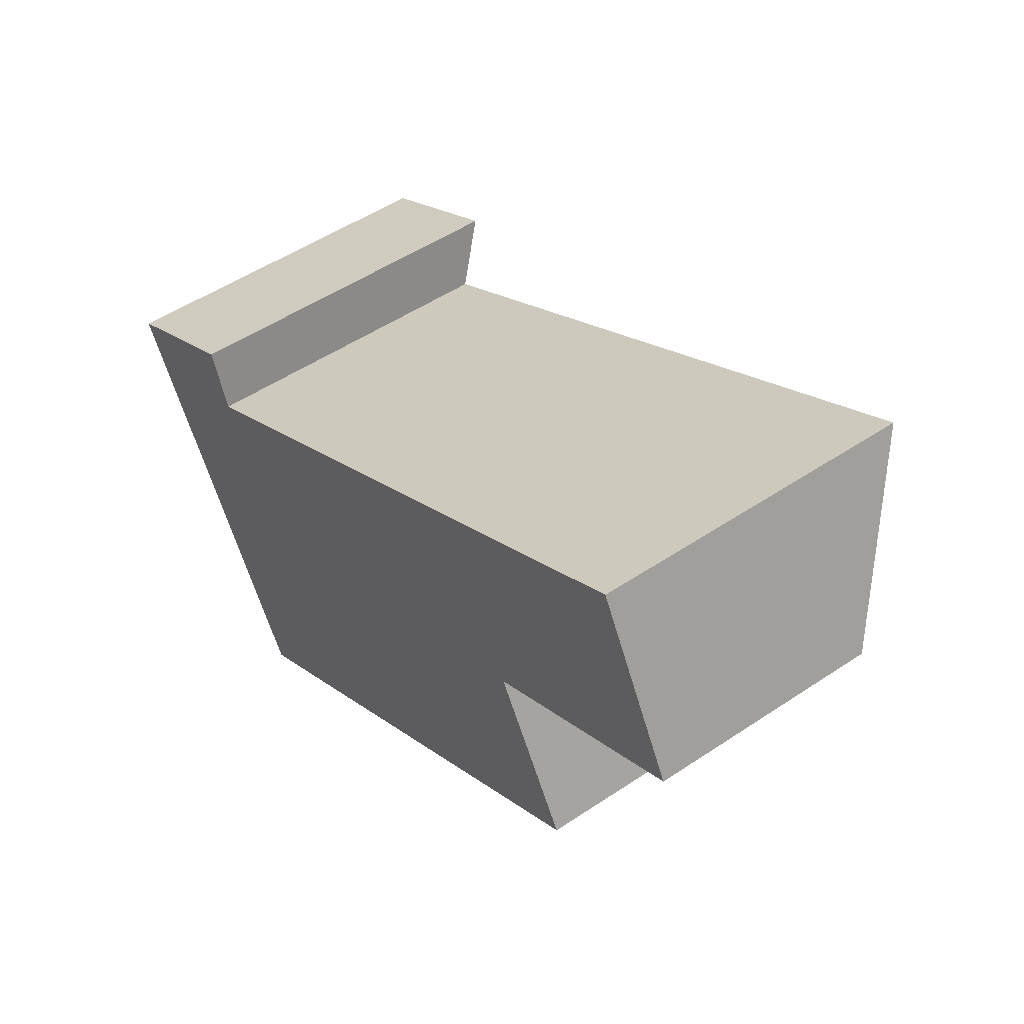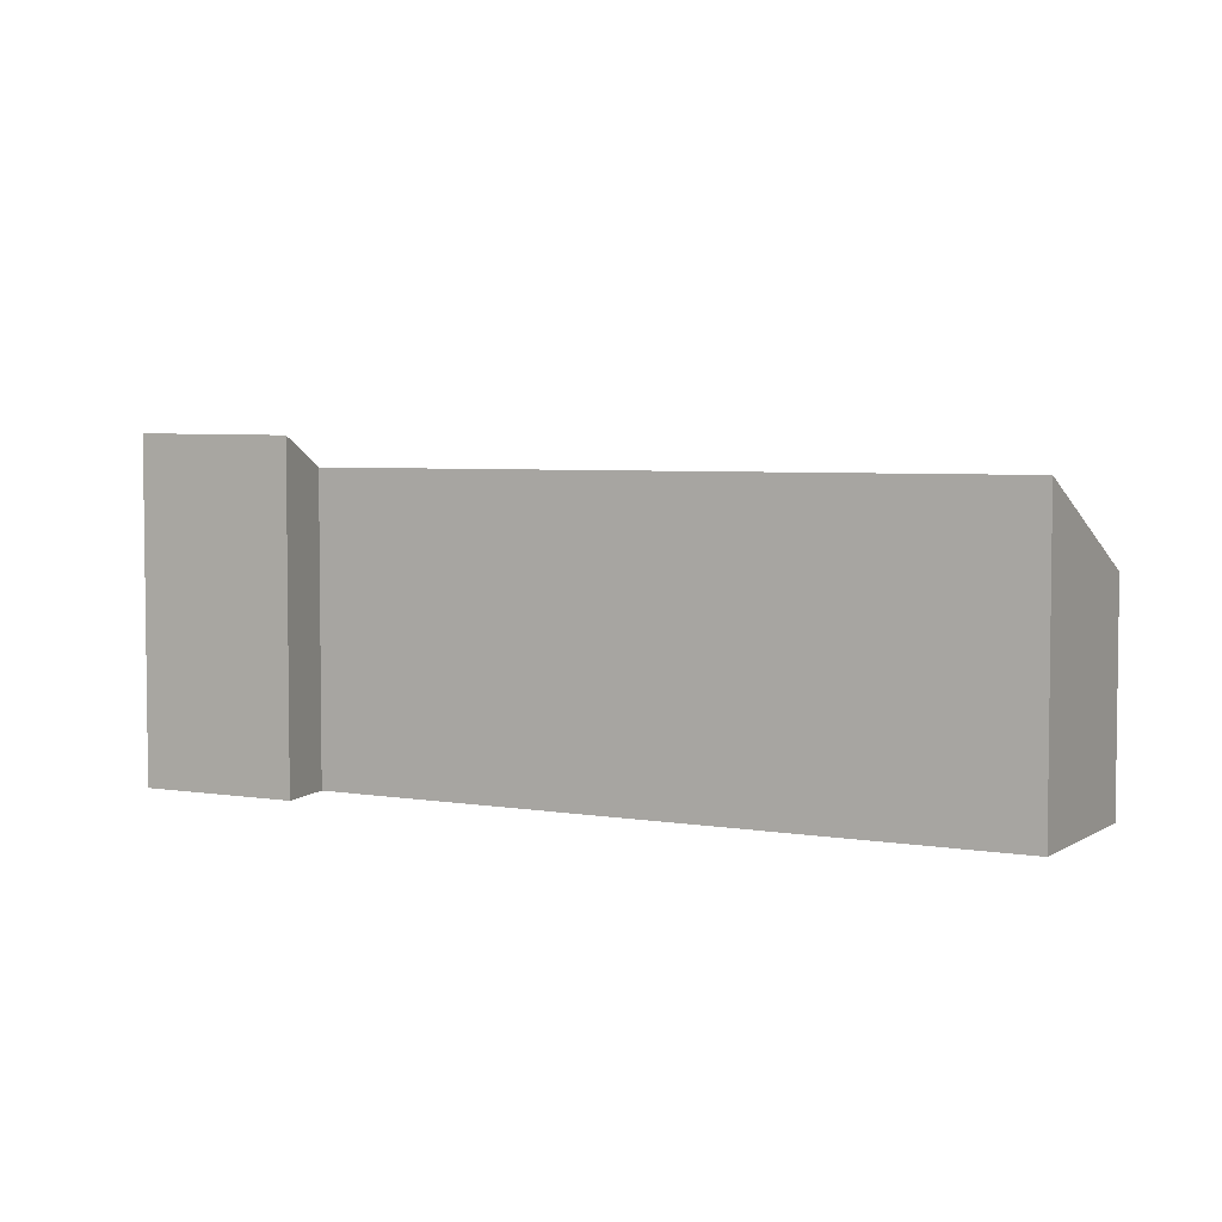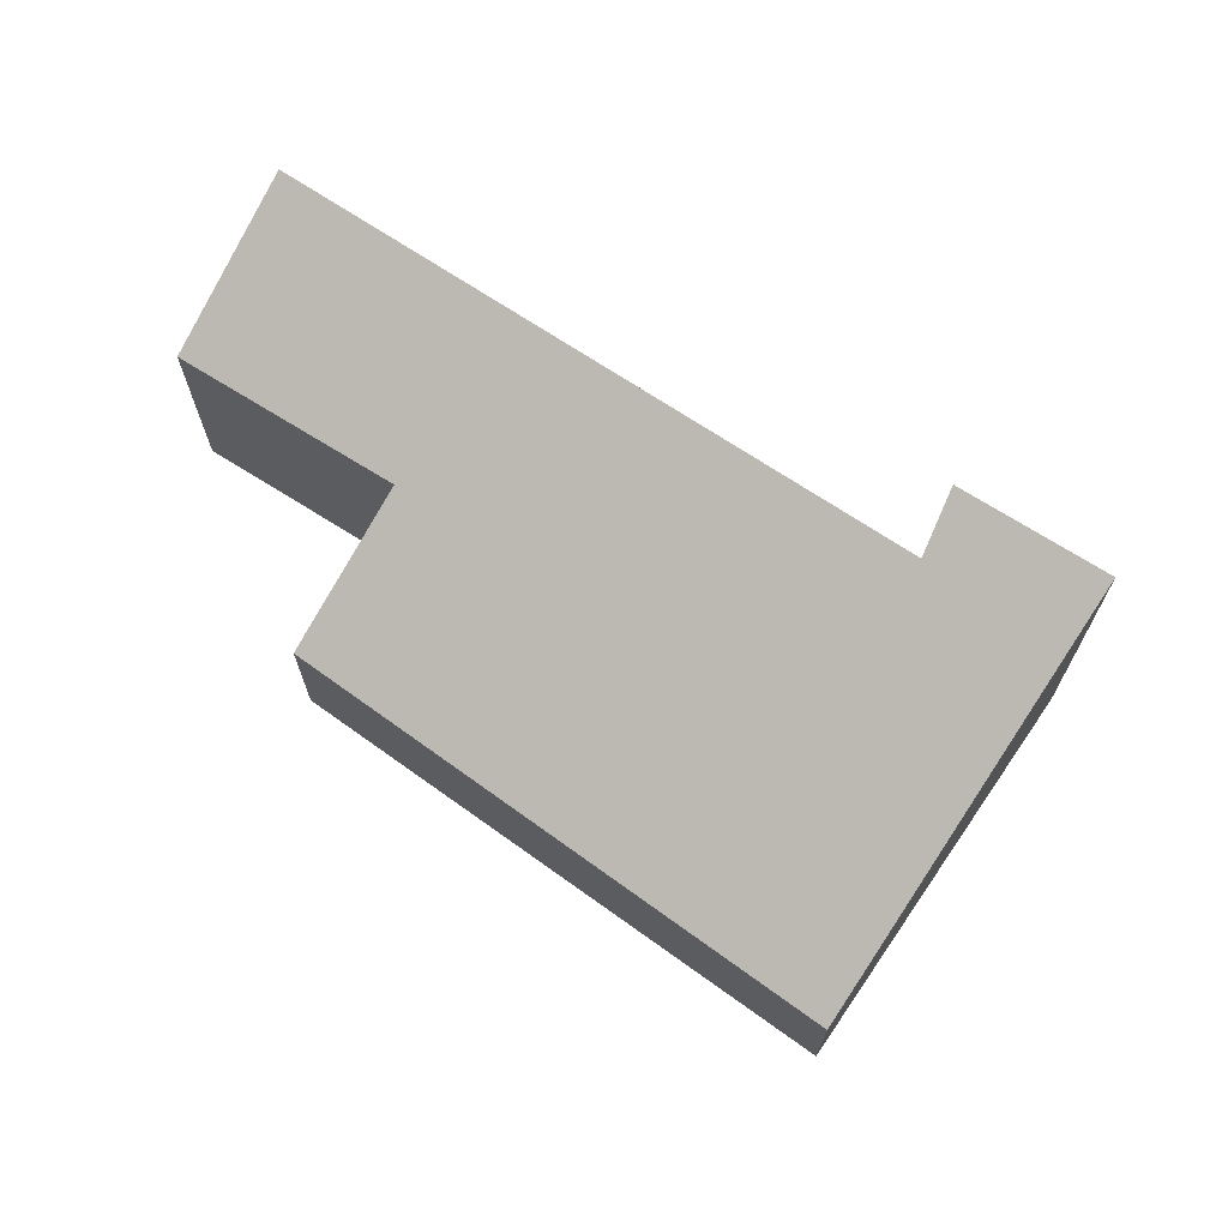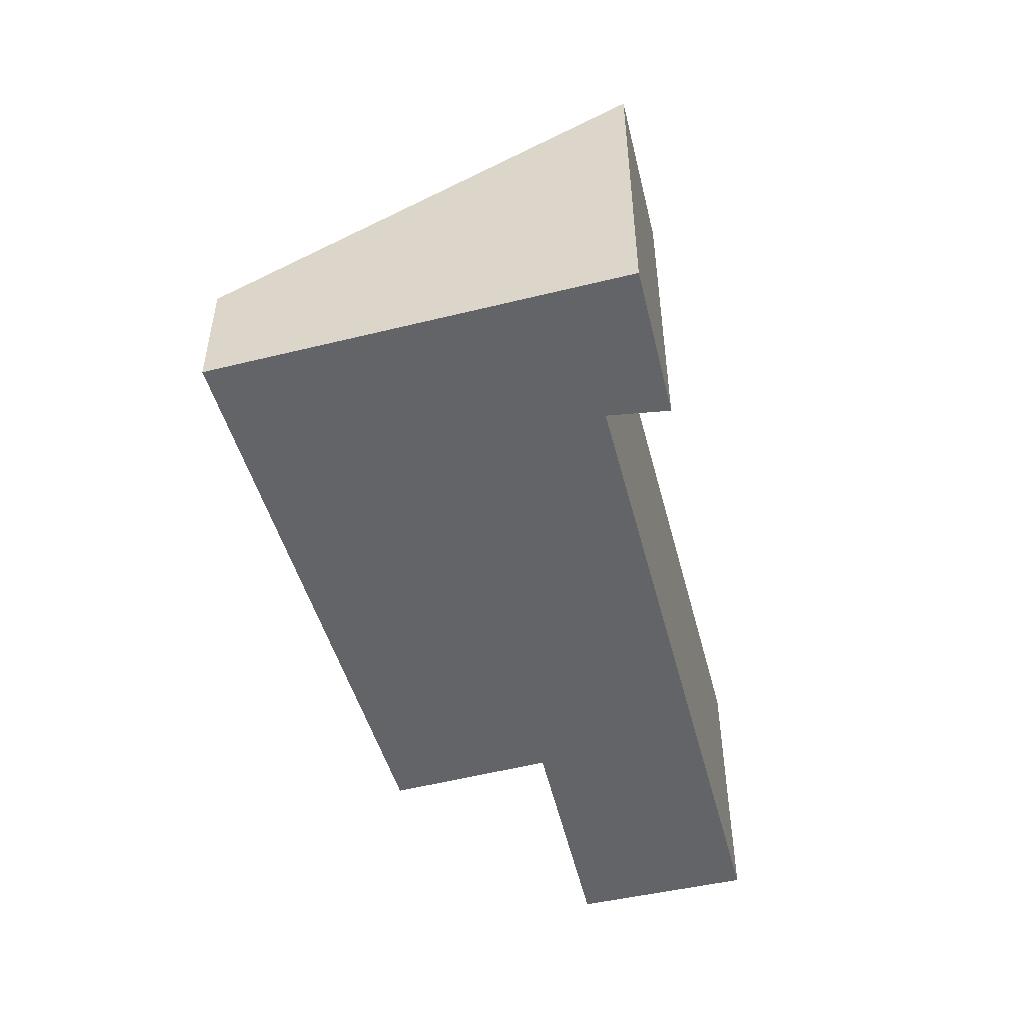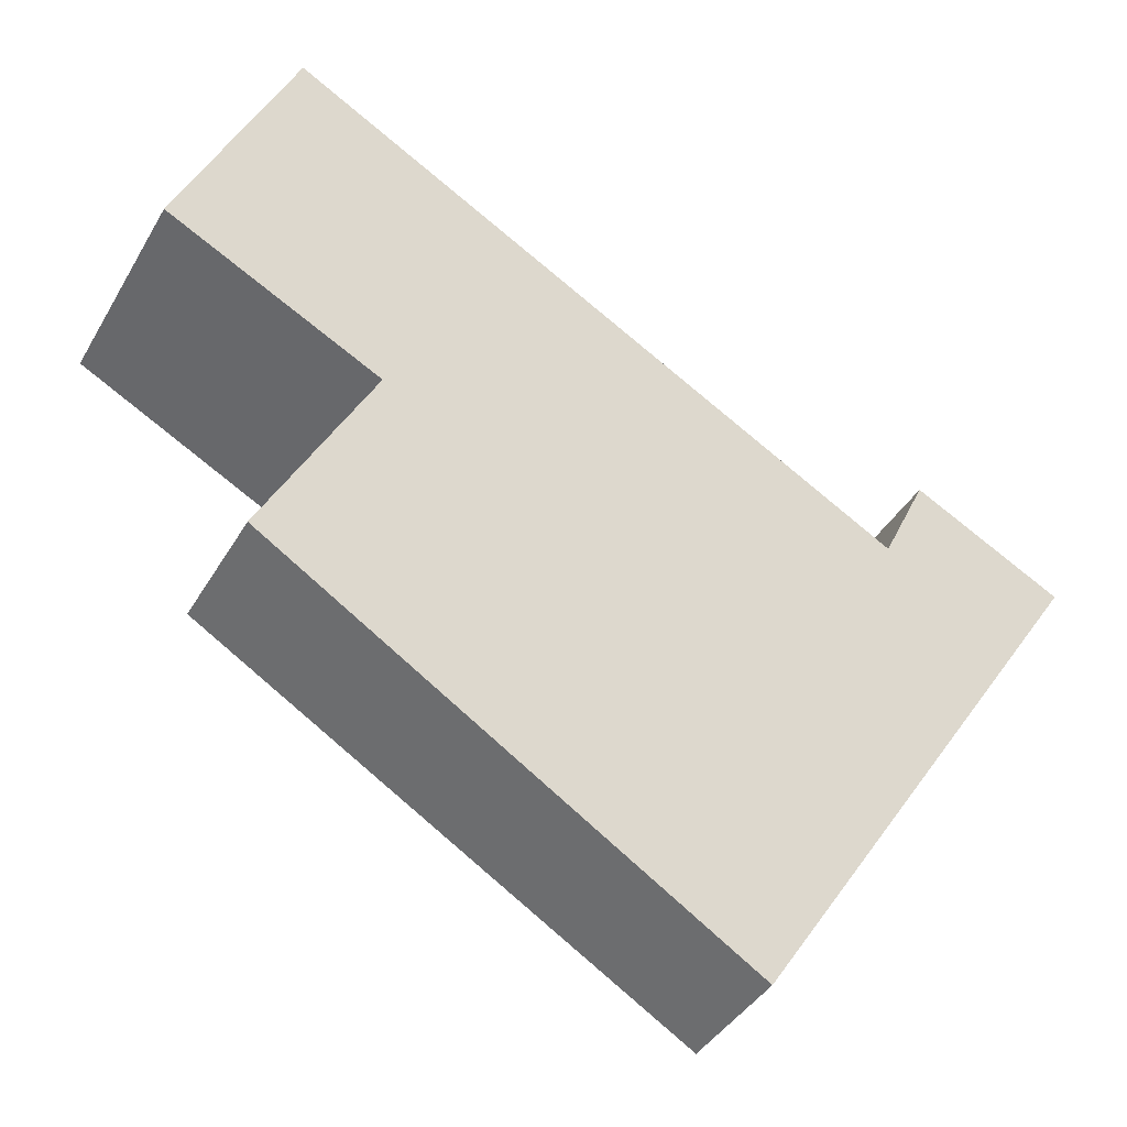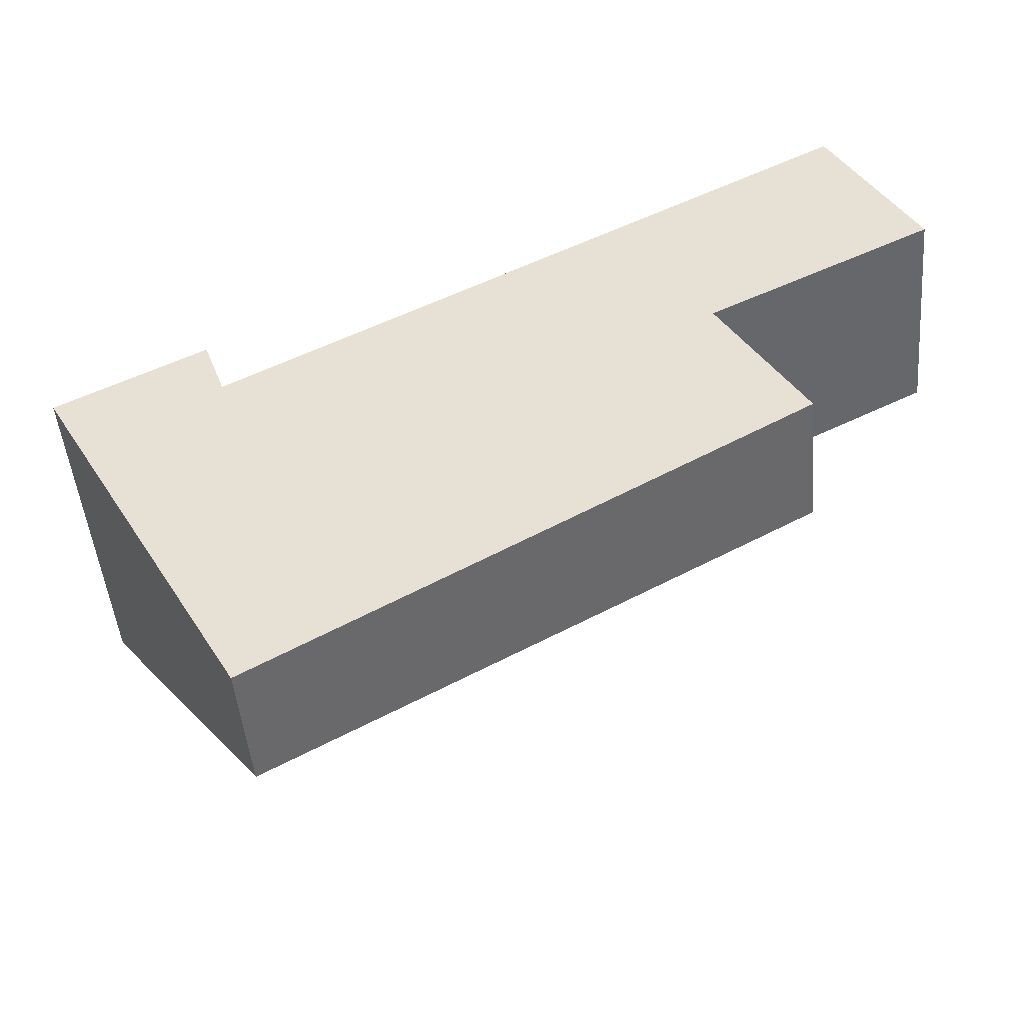
<metadata>
{"format":"obj","ext":"obj","renderer":"f3d","projection":"perspective","resolution":1024,"background":"white","views":[{"elev":50.8,"azim":53.7,"up":"+Z"},{"elev":4.6,"azim":0.5,"up":"+Y"},{"elev":69.5,"azim":-174.7,"up":"+Y"},{"elev":-51.1,"azim":-104.1,"up":"+Y"},{"elev":-42.0,"azim":151.6,"up":"+Z"},{"elev":-47.0,"azim":5.0,"up":"+Z"}]}
</metadata>
<code>
v  8.171 2.032 1.79
v  1.552 2.831 0.138
v  7.366 2.842 3.302
v  6.088 2.057 0.725
v  6.876 1.308 -0.648
v  1.972 1.212 -3.527
v  0 3.123 1.912e-16
v  1.351 3.113 0.705
v  7.366 -2.022e-16 3.302
v  8.171 -1.096e-16 1.79
v  6.088 -4.439e-17 0.725
v  6.876 3.968e-17 -0.648
v  1.972 2.16e-16 -3.527
v  0 0 0
v  1.351 -4.317e-17 0.705
v  1.552 -8.45e-18 0.138
g defaultobject
f 1 2 3
f 2 1 4
f 2 4 5
f 2 5 6
f 2 6 7
f 7 8 2
f 9 1 3
f 1 9 10
f 11 5 4
f 5 11 12
f 1 11 4
f 11 1 10
f 12 6 5
f 6 12 13
f 6 14 7
f 14 6 13
f 14 8 7
f 8 14 15
f 2 9 3
f 9 2 16
f 15 2 8
f 2 15 16
f 9 11 10
f 11 9 16
f 14 16 15
f 16 14 13
f 11 13 12
f 13 11 16

</code>
